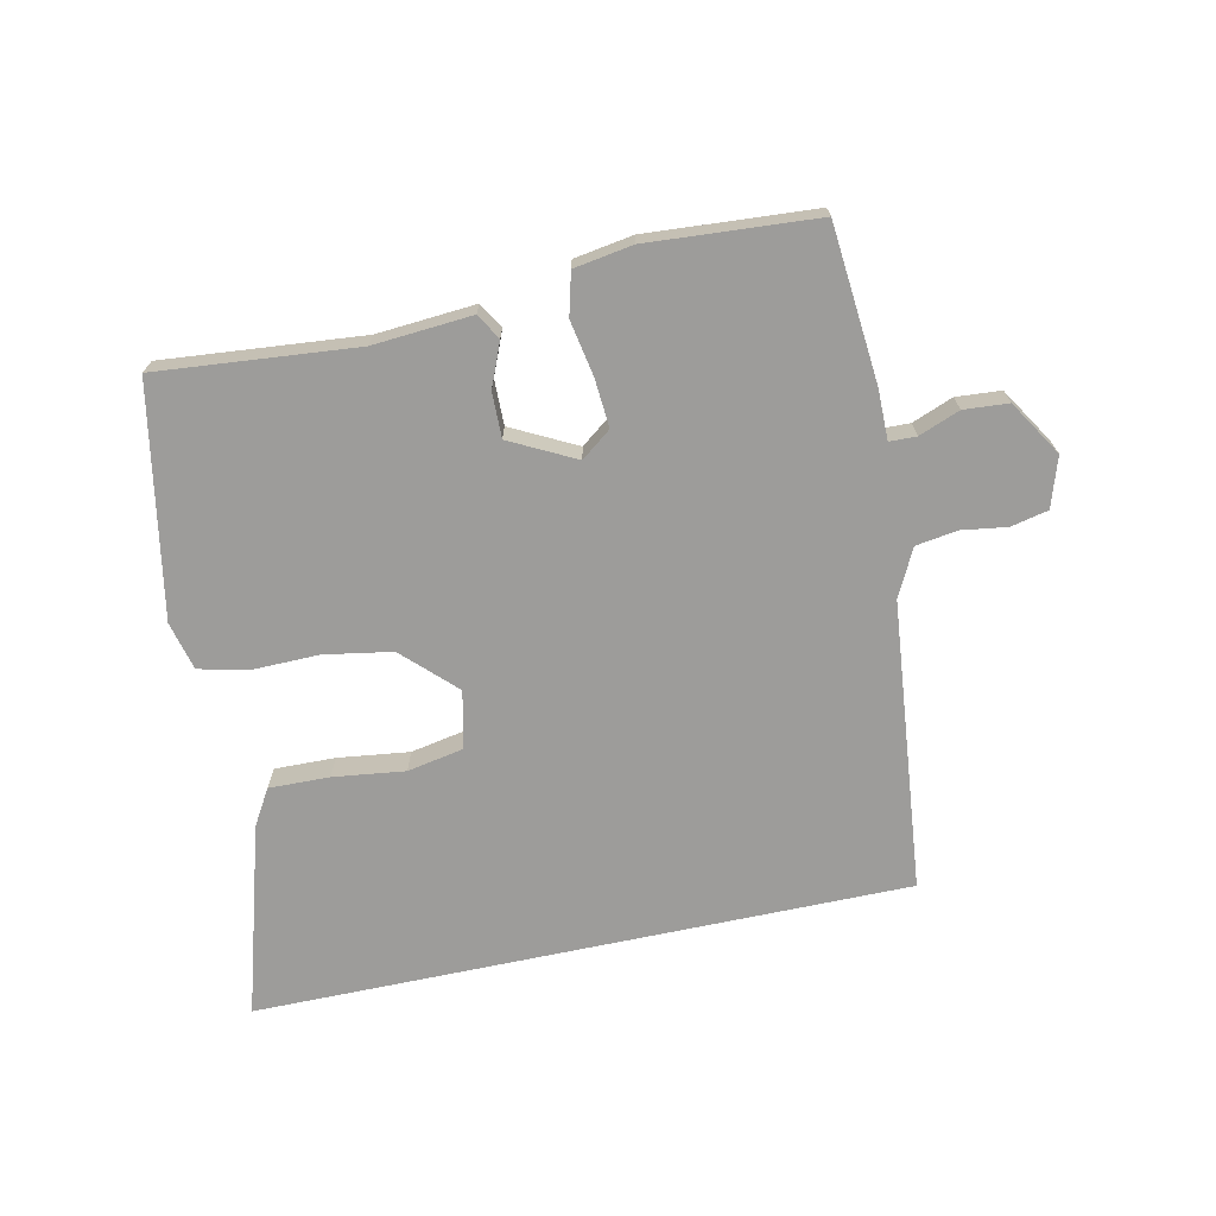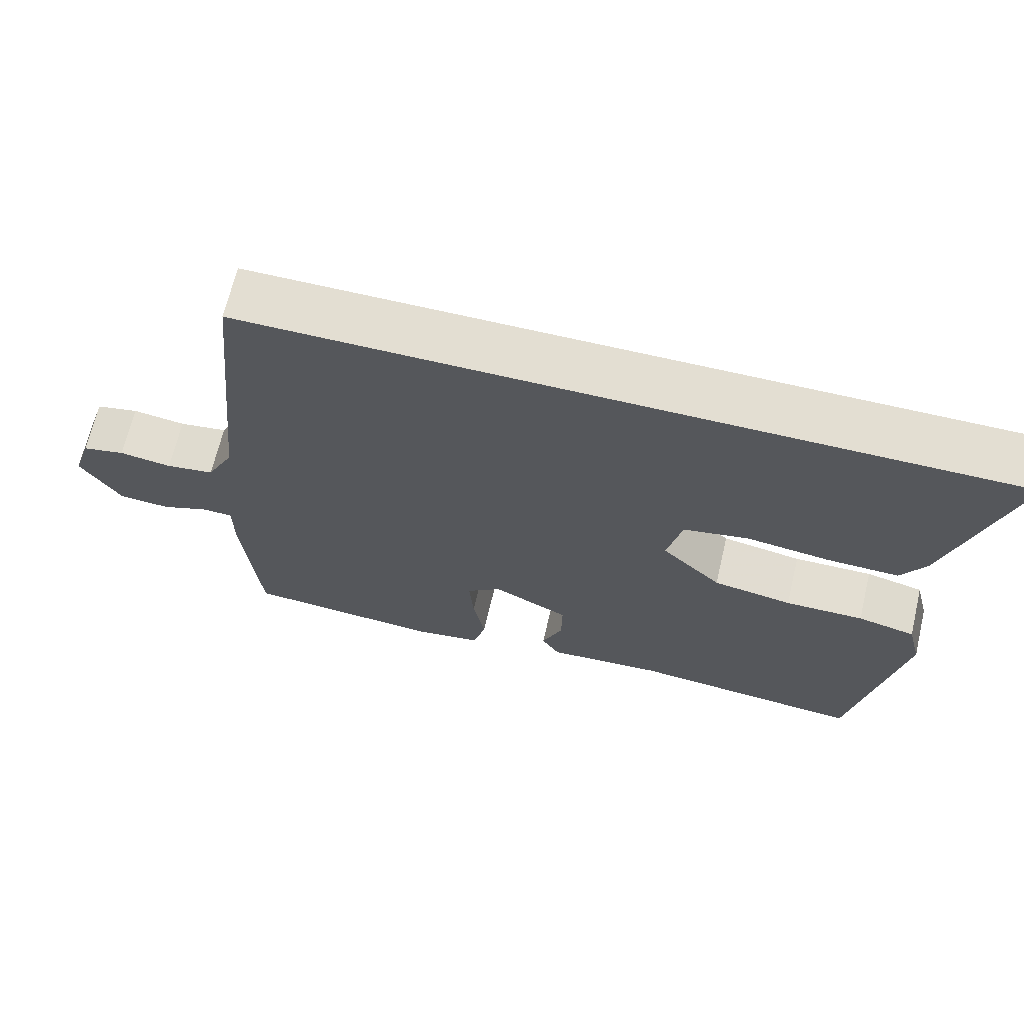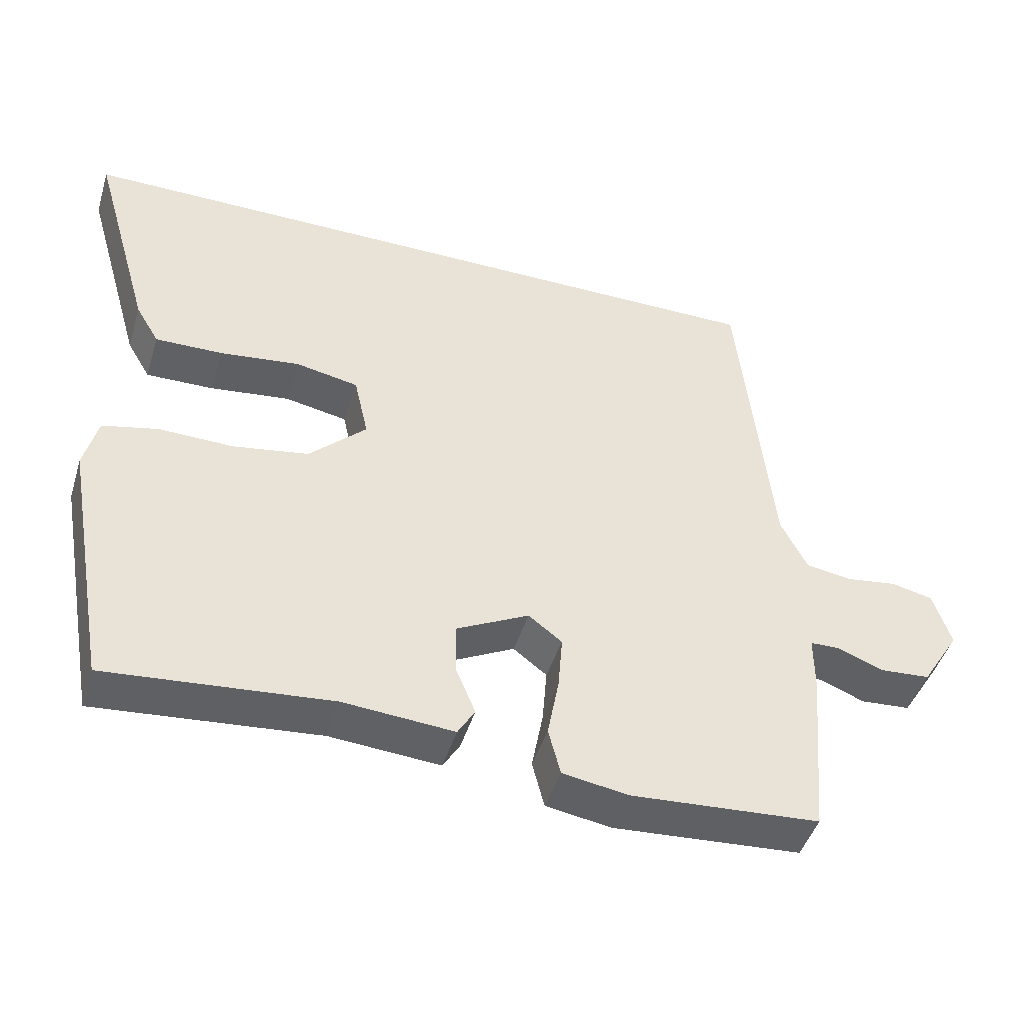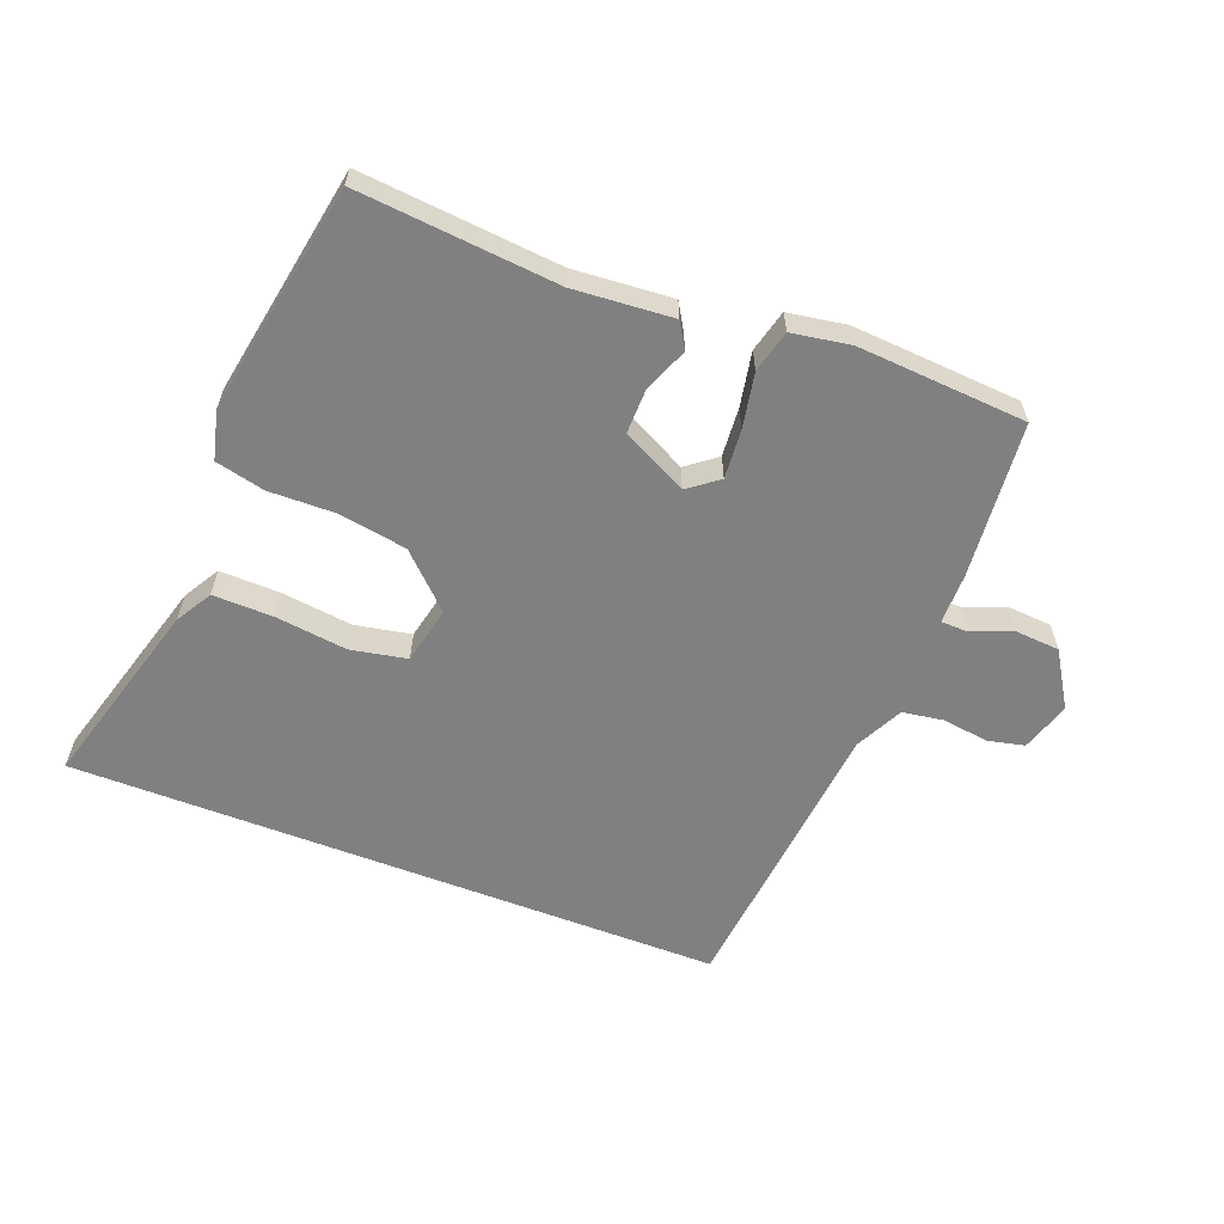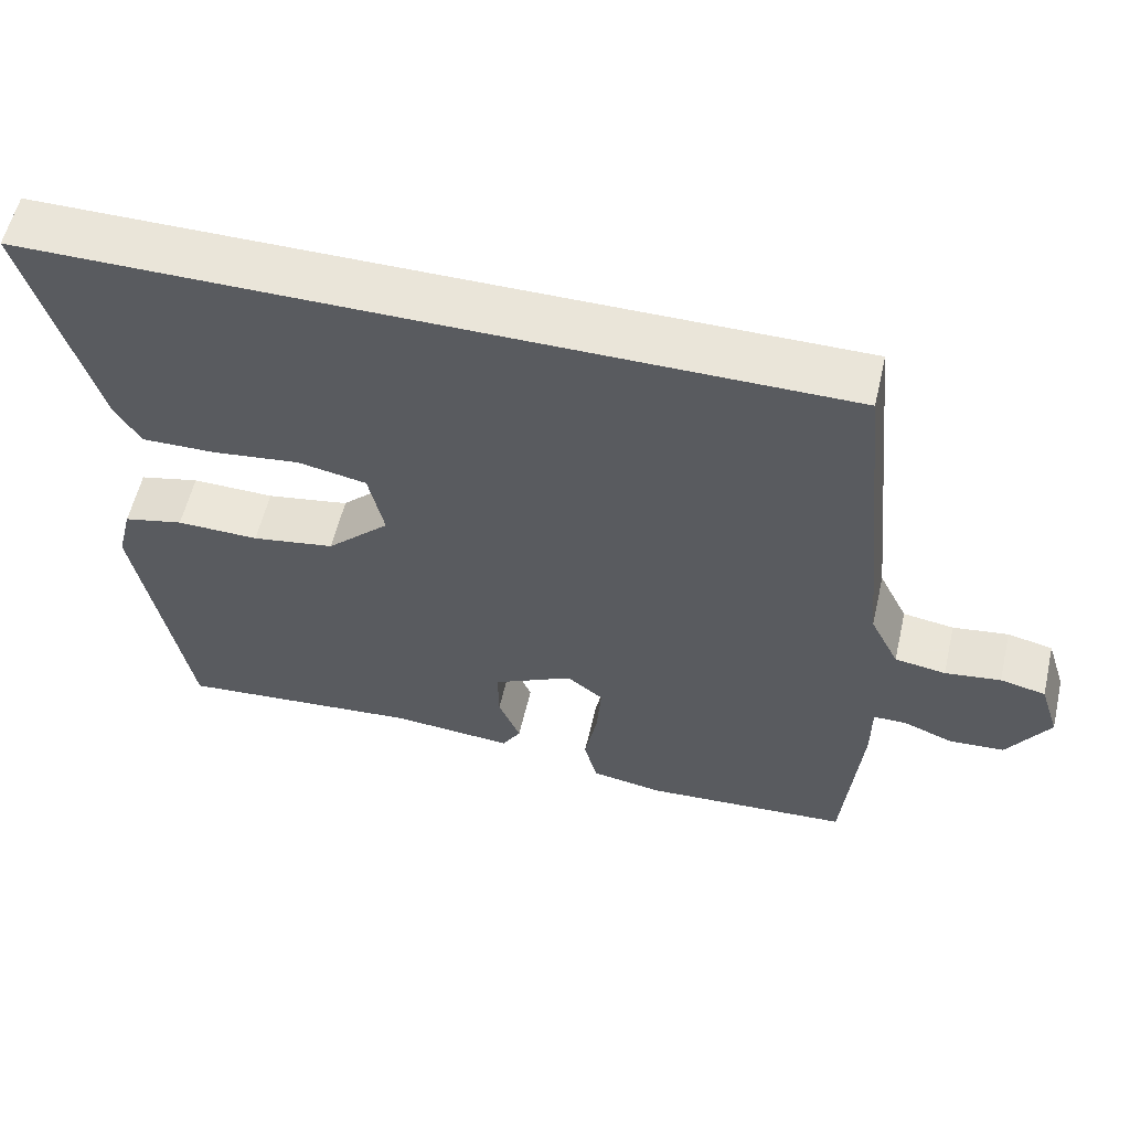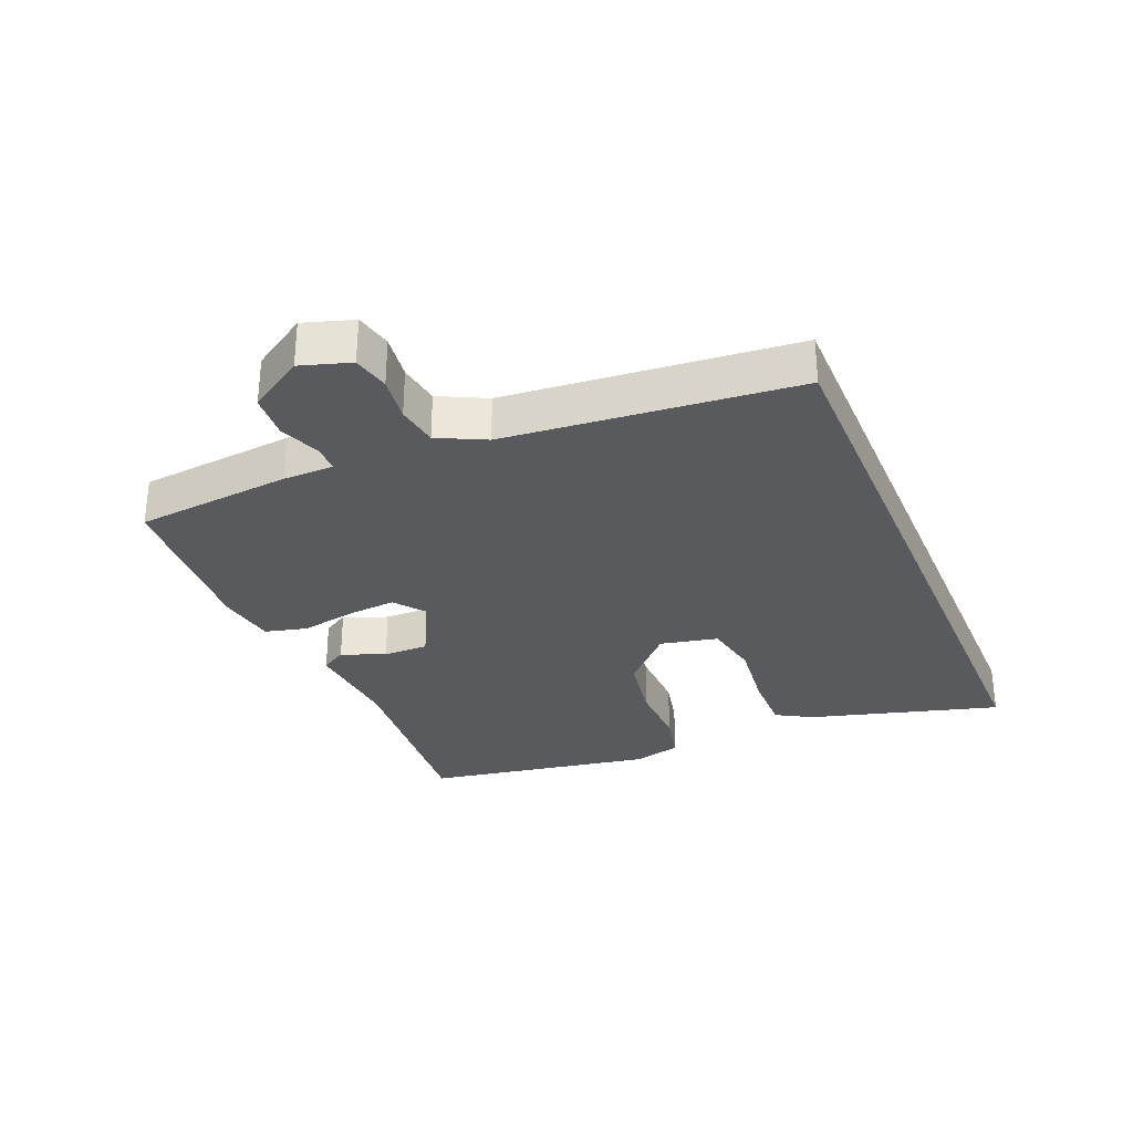
<metadata>
{"format":"obj","ext":"obj","renderer":"f3d","projection":"perspective","resolution":1024,"background":"white","views":[{"elev":-70.1,"azim":-168.0,"up":"+Y"},{"elev":67.4,"azim":13.3,"up":"+Z"},{"elev":-46.0,"azim":163.1,"up":"+Z"},{"elev":-60.2,"azim":158.9,"up":"+Y"},{"elev":57.7,"azim":-166.9,"up":"+Z"},{"elev":-30.8,"azim":-67.0,"up":"+Y"}]}
</metadata>
<code>
v 0.591 0.07 0.5
v 0.505 0.07 0.201
v 0.472 0.07 0.145
v 0.377 0.07 0.147
v 0.265 0.07 0.161
v 0.177 0.07 0.144
v 0.157 0.07 0.054
v 0.237 0.07 -0.024
v 0.343 0.07 -0.042
v 0.448 0.07 -0.04
v 0.525 0.07 -0.058
v 0.544 0.07 -0.134
v 0.479 0.07 -0.494
v 0.167 0.07 -0.466
v 0.012 0.07 -0.478
v -0.012 0.07 -0.438
v 0.016 0.07 -0.37
v 0.017 0.07 -0.299
v -0.085 0.07 -0.247
v -0.132 0.07 -0.283
v -0.126 0.07 -0.36
v -0.11 0.07 -0.446
v -0.127 0.07 -0.512
v -0.219 0.07 -0.527
v -0.483 0.07 -0.509
v -0.505 0.07 -0.264
v -0.505 0.07 -0.185
v -0.547 0.07 -0.184
v -0.611 0.07 -0.209
v -0.681 0.07 -0.204
v -0.735 0.07 -0.118
v -0.71 0.07 -0.04
v -0.652 0.07 -0.027
v -0.581 0.07 -0.037
v -0.516 0.07 -0.027
v -0.479 0.07 0.047
v -0.433 0.07 0.5
v 0.591 0 0.5
v 0.505 0 0.201
v 0.472 0 0.145
v 0.377 0 0.147
v 0.265 0 0.161
v 0.177 0 0.144
v 0.157 0 0.054
v 0.237 0 -0.024
v 0.343 0 -0.042
v 0.448 0 -0.04
v 0.525 0 -0.058
v 0.544 0 -0.134
v 0.479 0 -0.494
v 0.167 0 -0.466
v 0.012 0 -0.478
v -0.012 0 -0.438
v 0.016 0 -0.37
v 0.017 0 -0.299
v -0.085 0 -0.247
v -0.132 0 -0.283
v -0.126 0 -0.36
v -0.11 0 -0.446
v -0.127 0 -0.512
v -0.219 0 -0.527
v -0.483 0 -0.509
v -0.505 0 -0.264
v -0.505 0 -0.185
v -0.547 0 -0.184
v -0.611 0 -0.209
v -0.681 0 -0.204
v -0.735 0 -0.118
v -0.71 0 -0.04
v -0.652 0 -0.027
v -0.581 0 -0.037
v -0.516 0 -0.027
v -0.479 0 0.047
v -0.433 0 0.5
f 36 37 1 2
f 31 32 33 34
f 31 34 35
f 28 29 30 31
f 27 28 31 35
f 24 25 26 27
f 21 22 23 24
f 20 21 24 27
f 19 20 27 35
f 14 15 16 17
f 14 17 18
f 13 14 18
f 9 10 11 12
f 8 9 12 13
f 7 8 13 18
f 2 3 4 5
f 36 2 5
f 36 5 6
f 18 19 35 36
f 6 7 18 36
f 39 38 74 73
f 71 70 69 68
f 72 71 68
f 68 67 66 65
f 72 68 65 64
f 64 63 62 61
f 61 60 59 58
f 64 61 58 57
f 72 64 57 56
f 54 53 52 51
f 55 54 51
f 55 51 50
f 49 48 47 46
f 50 49 46 45
f 55 50 45 44
f 42 41 40 39
f 42 39 73
f 43 42 73
f 73 72 56 55
f 73 55 44 43
f 1 38 39 2
f 2 39 40 3
f 3 40 41 4
f 4 41 42 5
f 5 42 43 6
f 6 43 44 7
f 7 44 45 8
f 8 45 46 9
f 9 46 47 10
f 10 47 48 11
f 11 48 49 12
f 12 49 50 13
f 13 50 51 14
f 14 51 52 15
f 15 52 53 16
f 16 53 54 17
f 17 54 55 18
f 18 55 56 19
f 19 56 57 20
f 20 57 58 21
f 21 58 59 22
f 22 59 60 23
f 23 60 61 24
f 24 61 62 25
f 25 62 63 26
f 26 63 64 27
f 27 64 65 28
f 28 65 66 29
f 29 66 67 30
f 30 67 68 31
f 31 68 69 32
f 32 69 70 33
f 33 70 71 34
f 34 71 72 35
f 35 72 73 36
f 36 73 74 37
f 37 74 38 1

</code>
